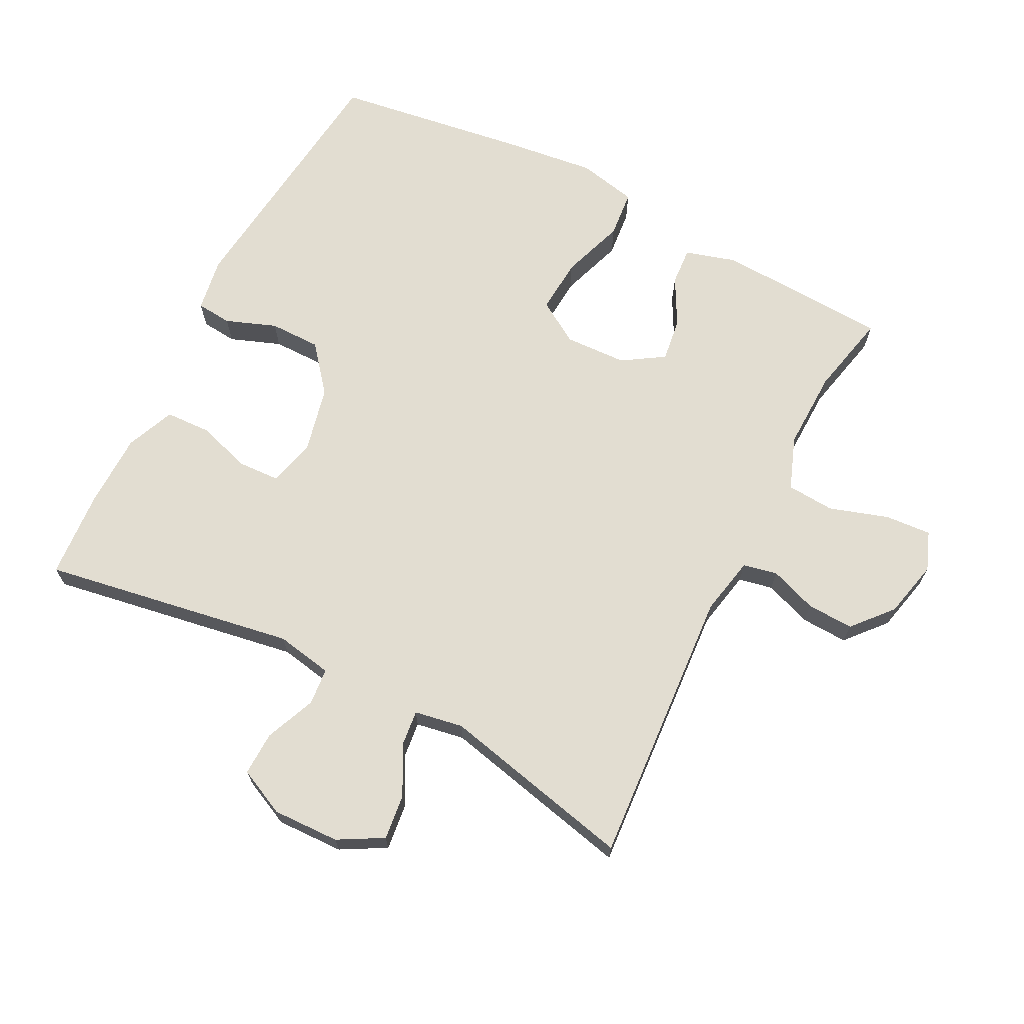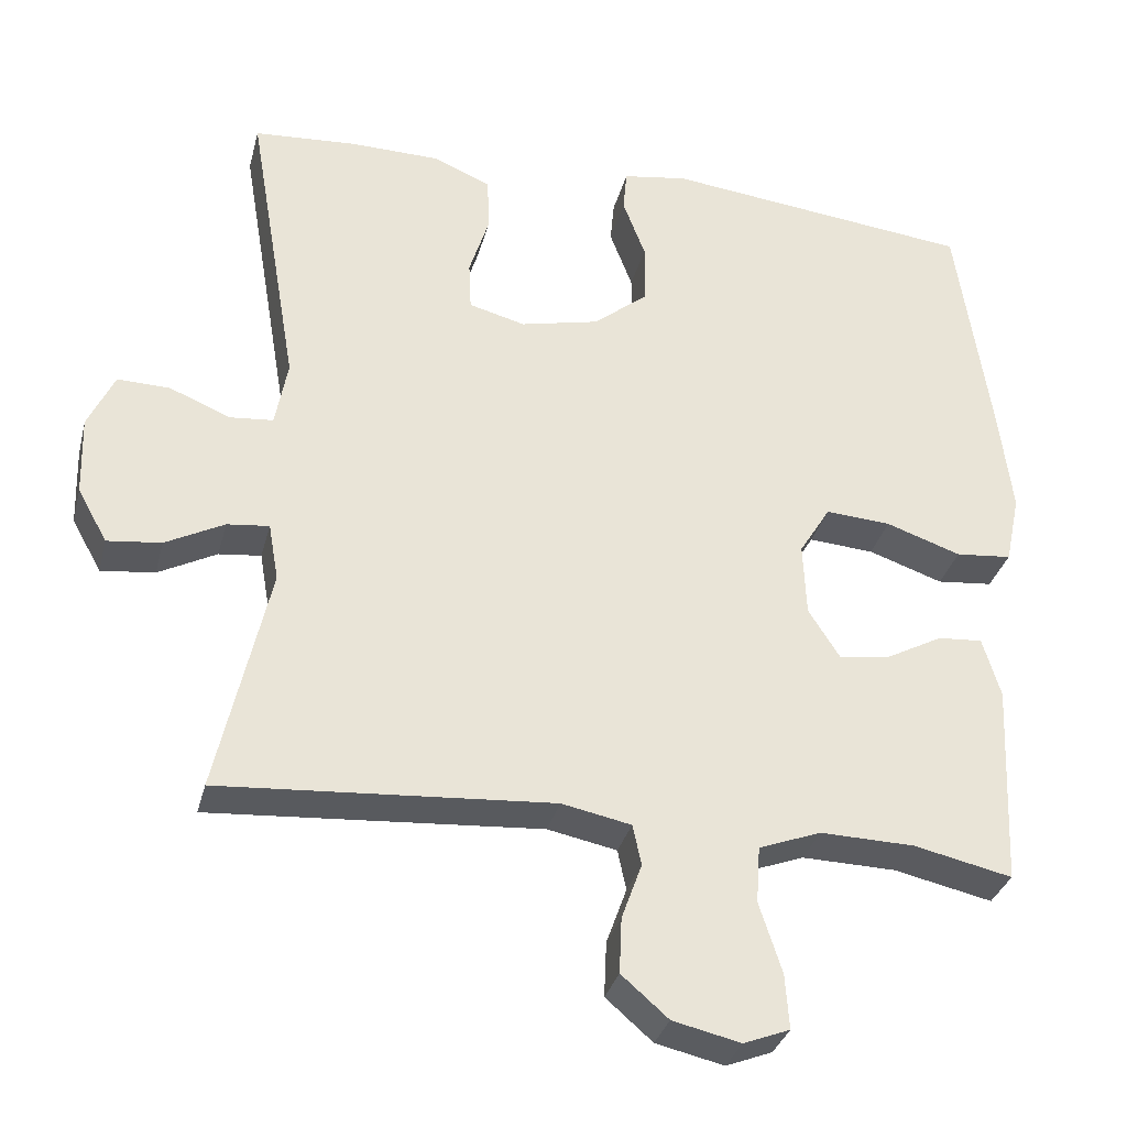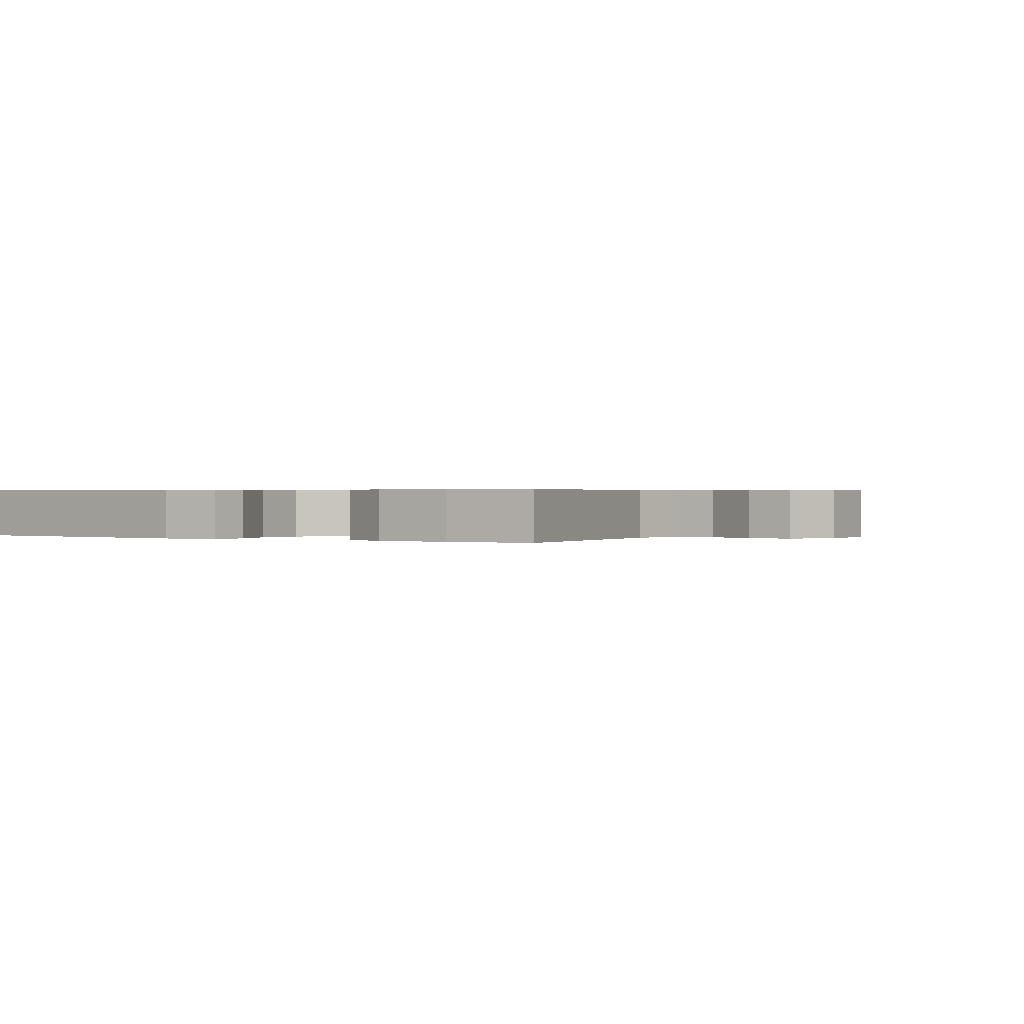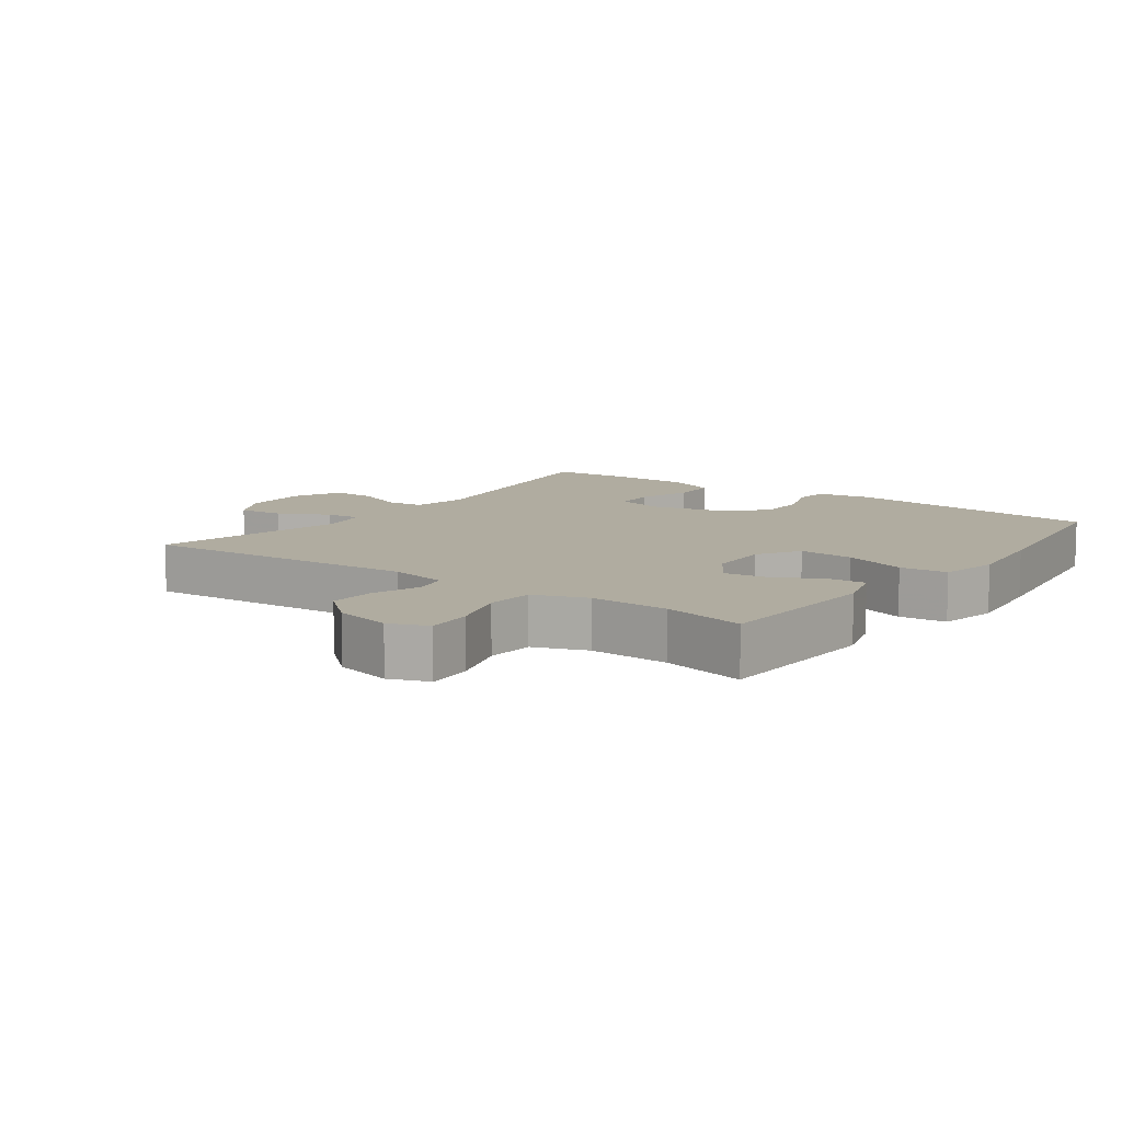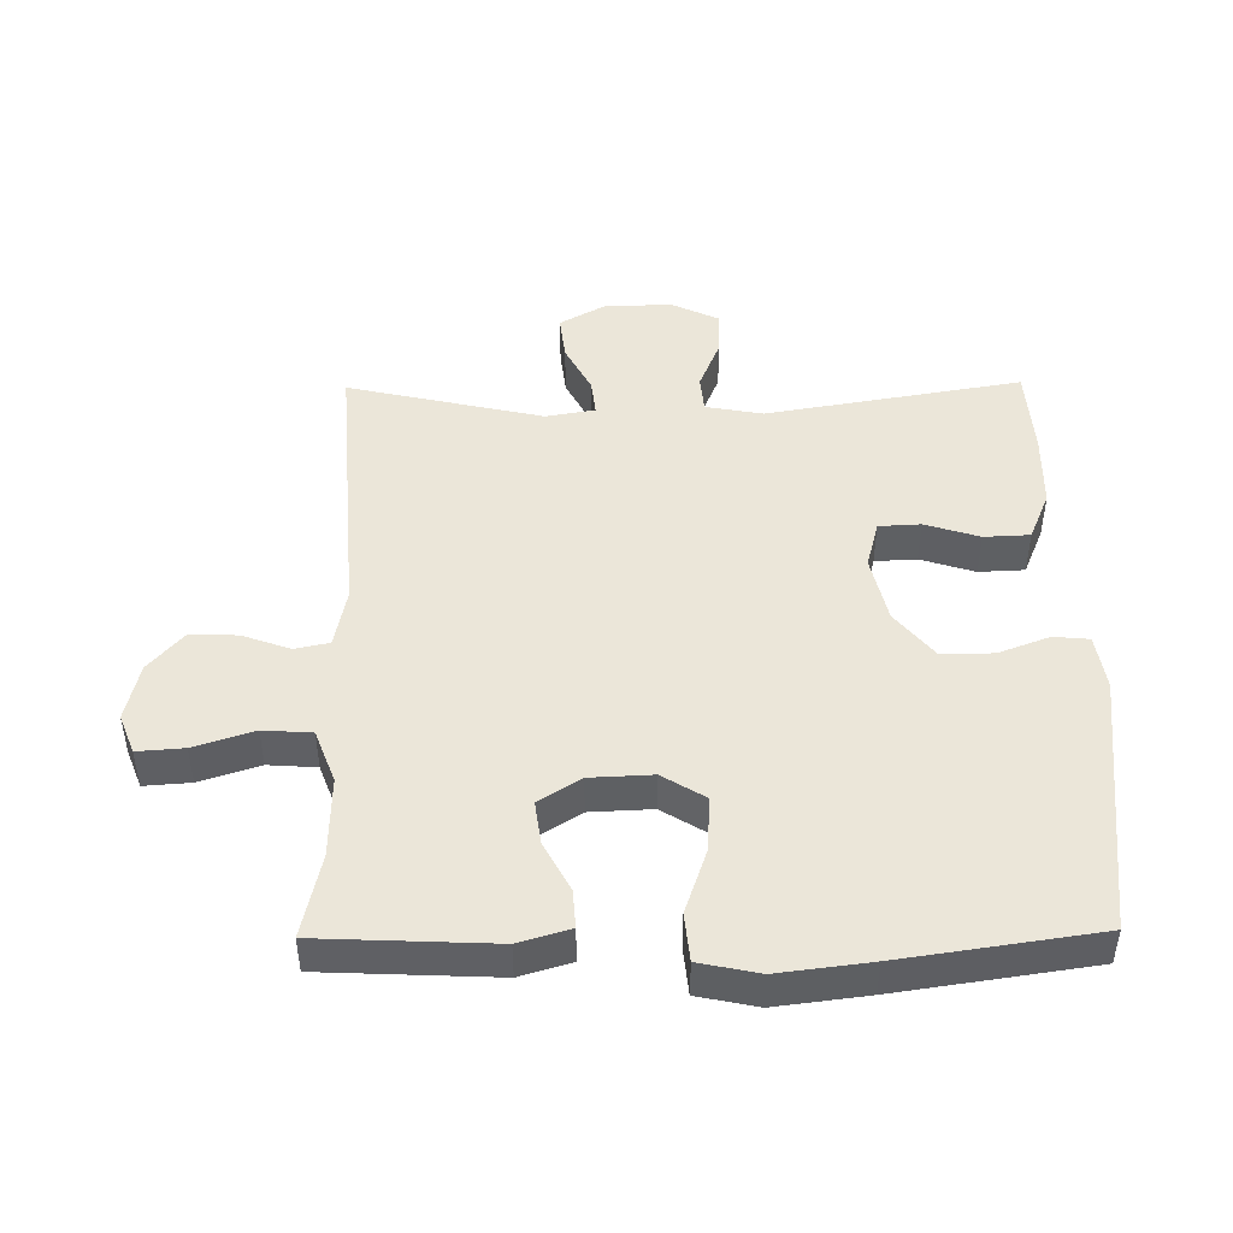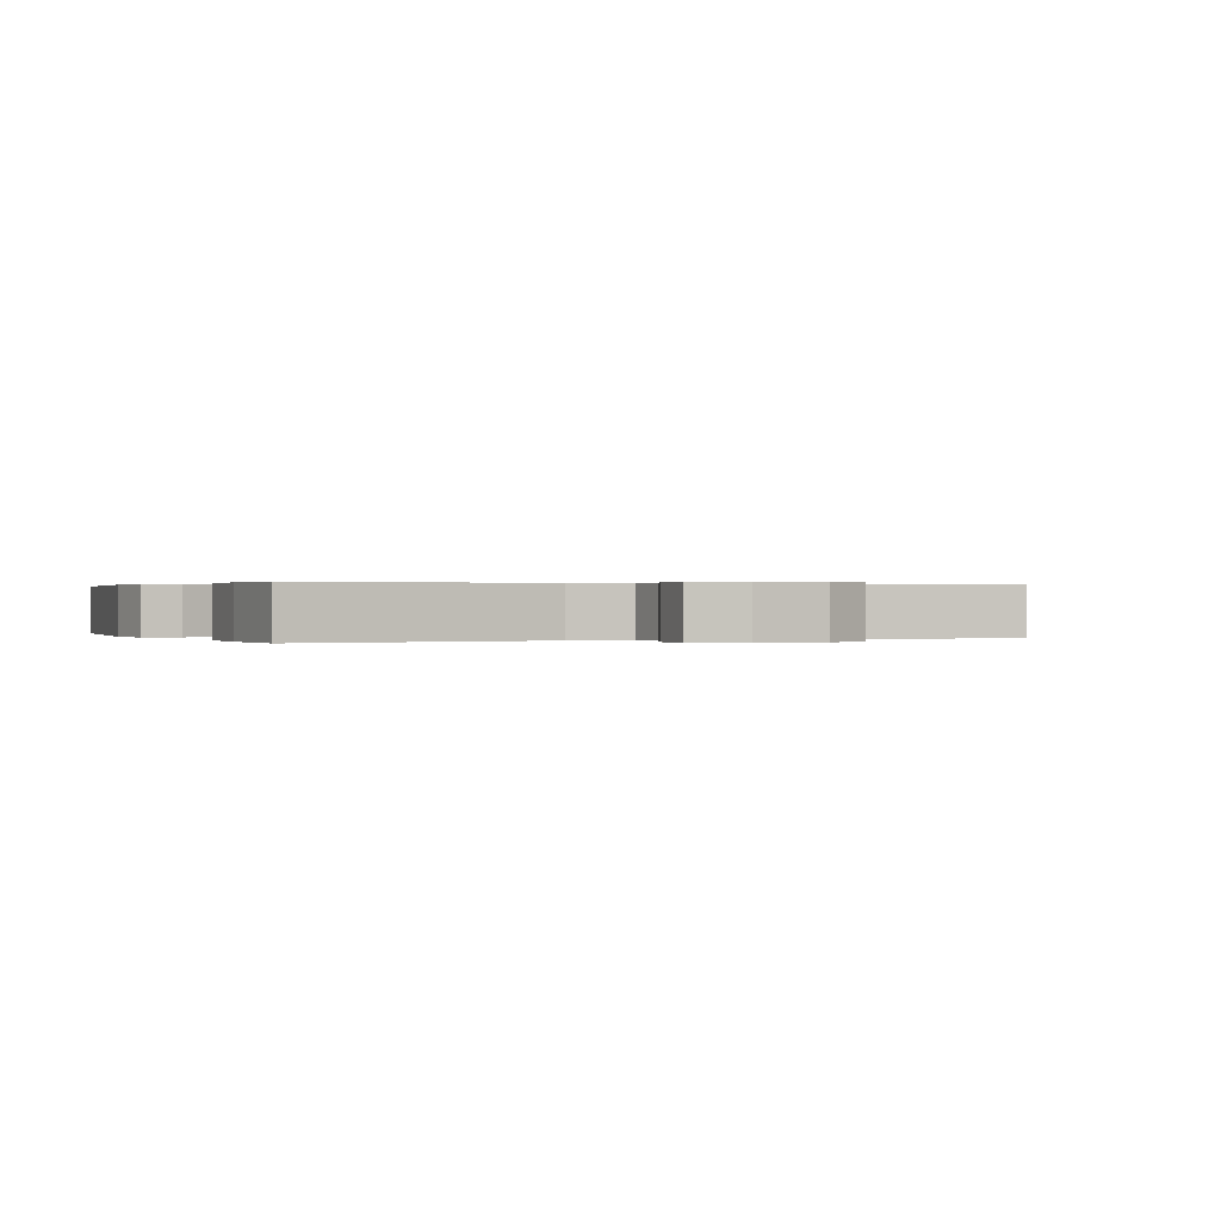
<metadata>
{"format":"obj","ext":"obj","renderer":"f3d","projection":"perspective","resolution":1024,"background":"white","views":[{"elev":68.5,"azim":117.1,"up":"+Y"},{"elev":-32.6,"azim":166.0,"up":"+Z"},{"elev":0.4,"azim":33.7,"up":"+Y"},{"elev":9.9,"azim":-143.8,"up":"+Y"},{"elev":46.7,"azim":-90.7,"up":"+Y"},{"elev":0.2,"azim":66.7,"up":"+Y"}]}
</metadata>
<code>
v 0.5 0.07 -0.5
v 0.075 0.07 -0.47
v -0.014 0.07 -0.488
v -0.025 0.07 -0.54
v 0.001 0.07 -0.612
v 0.004 0.07 -0.683
v -0.056 0.07 -0.735
v -0.143 0.07 -0.755
v -0.202 0.07 -0.732
v -0.197 0.07 -0.662
v -0.168 0.07 -0.572
v -0.173 0.07 -0.499
v -0.253 0.07 -0.469
v -0.374 0.07 -0.472
v -0.5 0.07 -0.5
v -0.512 0.07 -0.238
v -0.489 0.07 -0.161
v -0.432 0.07 -0.165
v -0.359 0.07 -0.204
v -0.293 0.07 -0.213
v -0.253 0.07 -0.15
v -0.249 0.07 -0.056
v -0.289 0.07 0.009
v -0.373 0.07 0.003
v -0.469 0.07 -0.03
v -0.541 0.07 -0.023
v -0.56 0.07 0.067
v -0.543 0.07 0.205
v -0.5 0.07 0.5
v -0.103 0.07 0.545
v -0.02 0.07 0.532
v -0.015 0.07 0.478
v -0.044 0.07 0.401
v -0.044 0.07 0.323
v 0.026 0.07 0.266
v 0.127 0.07 0.243
v 0.199 0.07 0.262
v 0.202 0.07 0.325
v 0.176 0.07 0.407
v 0.179 0.07 0.476
v 0.253 0.07 0.507
v 0.367 0.07 0.509
v 0.5 0.07 0.5
v 0.435 0.07 0.115
v 0.451 0.07 0.029
v 0.507 0.07 0.024
v 0.584 0.07 0.056
v 0.651 0.07 0.058
v 0.685 0.07 -0.014
v 0.682 0.07 -0.116
v 0.644 0.07 -0.184
v 0.575 0.07 -0.176
v 0.5 0.07 -0.137
v 0.446 0.07 -0.131
v 0.433 0.07 -0.205
v 0.5 0 -0.5
v 0.075 0 -0.47
v -0.014 0 -0.488
v -0.025 0 -0.54
v 0.001 0 -0.612
v 0.004 0 -0.683
v -0.056 0 -0.735
v -0.143 0 -0.755
v -0.202 0 -0.732
v -0.197 0 -0.662
v -0.168 0 -0.572
v -0.173 0 -0.499
v -0.253 0 -0.469
v -0.374 0 -0.472
v -0.5 0 -0.5
v -0.512 0 -0.238
v -0.489 0 -0.161
v -0.432 0 -0.165
v -0.359 0 -0.204
v -0.293 0 -0.213
v -0.253 0 -0.15
v -0.249 0 -0.056
v -0.289 0 0.009
v -0.373 0 0.003
v -0.469 0 -0.03
v -0.541 0 -0.023
v -0.56 0 0.067
v -0.543 0 0.205
v -0.5 0 0.5
v -0.103 0 0.545
v -0.02 0 0.532
v -0.015 0 0.478
v -0.044 0 0.401
v -0.044 0 0.323
v 0.026 0 0.266
v 0.127 0 0.243
v 0.199 0 0.262
v 0.202 0 0.325
v 0.176 0 0.407
v 0.179 0 0.476
v 0.253 0 0.507
v 0.367 0 0.509
v 0.5 0 0.5
v 0.435 0 0.115
v 0.451 0 0.029
v 0.507 0 0.024
v 0.584 0 0.056
v 0.651 0 0.058
v 0.685 0 -0.014
v 0.682 0 -0.116
v 0.644 0 -0.184
v 0.575 0 -0.176
v 0.5 0 -0.137
v 0.446 0 -0.131
v 0.433 0 -0.205
f 50 51 52 53
f 50 53 54
f 49 50 54
f 46 47 48 49
f 45 46 49 54
f 44 45 54 55
f 42 43 44
f 41 42 44 55
f 38 39 40 41
f 37 38 41 55
f 30 31 32 33
f 30 33 34
f 29 30 34
f 28 29 34 35
f 24 25 26 27
f 23 24 27 28
f 16 17 18 19
f 14 15 16 19
f 13 14 19 20
f 12 13 20 21
f 8 9 10 11
f 8 11 12
f 7 8 12
f 4 5 6 7
f 4 7 12 21
f 37 55 1 2
f 36 37 2 3
f 23 28 35 36
f 22 23 36
f 21 22 36
f 3 4 21 36
f 108 107 106 105
f 109 108 105
f 109 105 104
f 104 103 102 101
f 109 104 101 100
f 110 109 100 99
f 99 98 97
f 110 99 97 96
f 96 95 94 93
f 110 96 93 92
f 88 87 86 85
f 89 88 85
f 89 85 84
f 90 89 84 83
f 82 81 80 79
f 83 82 79 78
f 74 73 72 71
f 74 71 70 69
f 75 74 69 68
f 76 75 68 67
f 66 65 64 63
f 67 66 63
f 67 63 62
f 62 61 60 59
f 76 67 62 59
f 57 56 110 92
f 58 57 92 91
f 91 90 83 78
f 91 78 77
f 91 77 76
f 91 76 59 58
f 1 56 57 2
f 2 57 58 3
f 3 58 59 4
f 4 59 60 5
f 5 60 61 6
f 6 61 62 7
f 7 62 63 8
f 8 63 64 9
f 9 64 65 10
f 10 65 66 11
f 11 66 67 12
f 12 67 68 13
f 13 68 69 14
f 14 69 70 15
f 15 70 71 16
f 16 71 72 17
f 17 72 73 18
f 18 73 74 19
f 19 74 75 20
f 20 75 76 21
f 21 76 77 22
f 22 77 78 23
f 23 78 79 24
f 24 79 80 25
f 25 80 81 26
f 26 81 82 27
f 27 82 83 28
f 28 83 84 29
f 29 84 85 30
f 30 85 86 31
f 31 86 87 32
f 32 87 88 33
f 33 88 89 34
f 34 89 90 35
f 35 90 91 36
f 36 91 92 37
f 37 92 93 38
f 38 93 94 39
f 39 94 95 40
f 40 95 96 41
f 41 96 97 42
f 42 97 98 43
f 43 98 99 44
f 44 99 100 45
f 45 100 101 46
f 46 101 102 47
f 47 102 103 48
f 48 103 104 49
f 49 104 105 50
f 50 105 106 51
f 51 106 107 52
f 52 107 108 53
f 53 108 109 54
f 54 109 110 55
f 55 110 56 1

</code>
